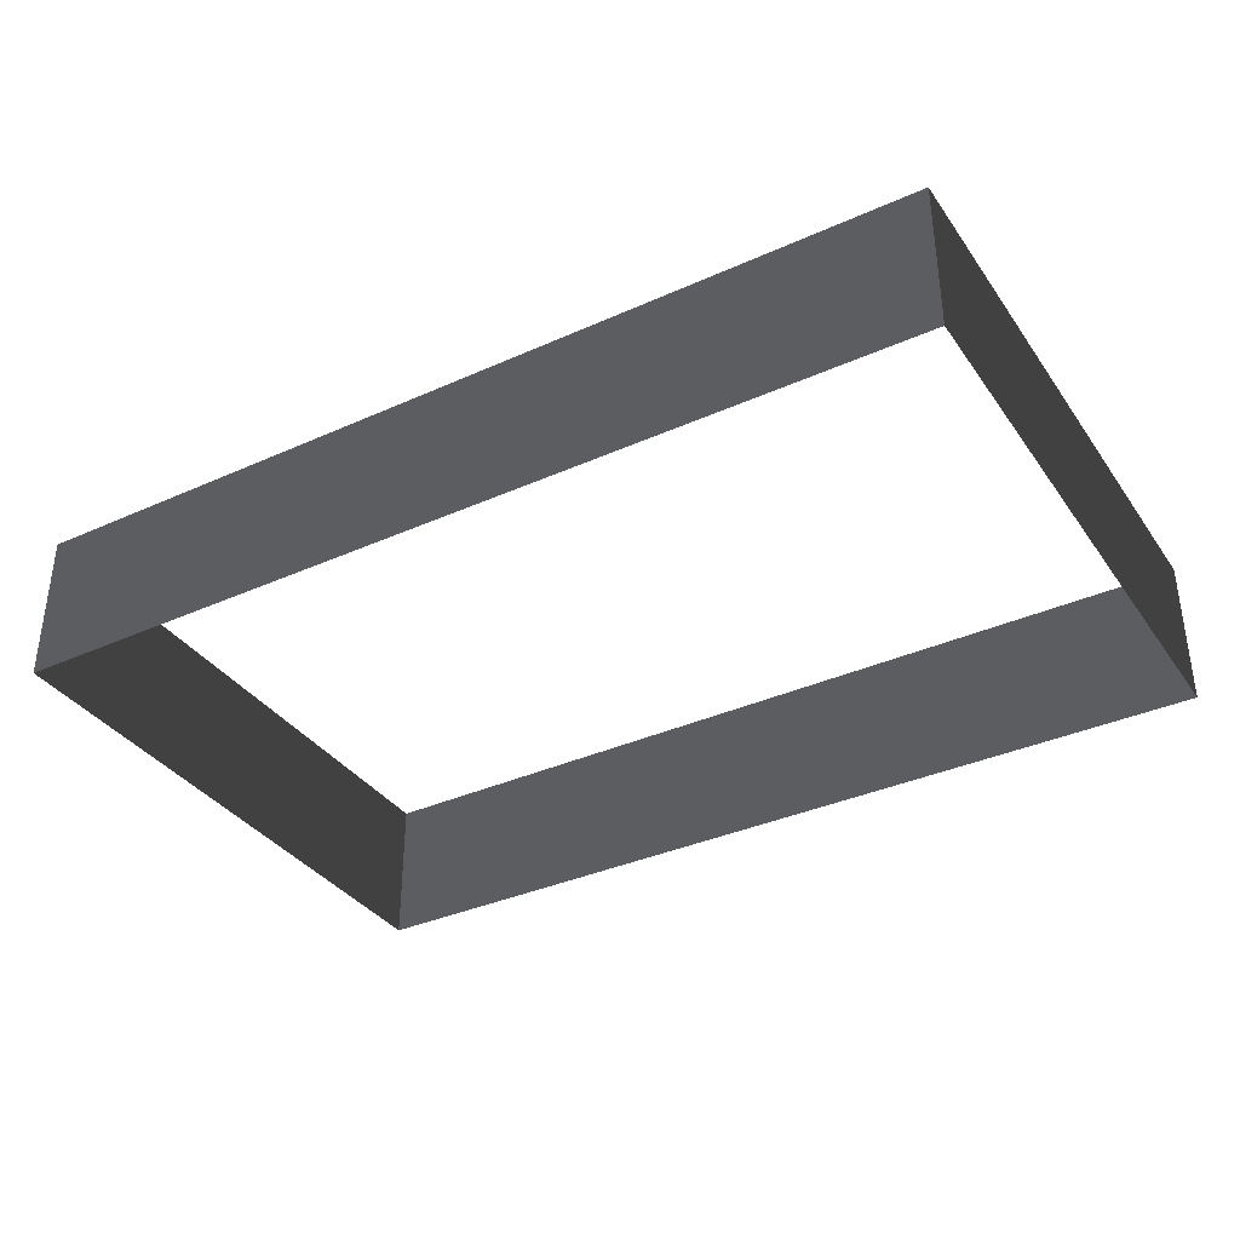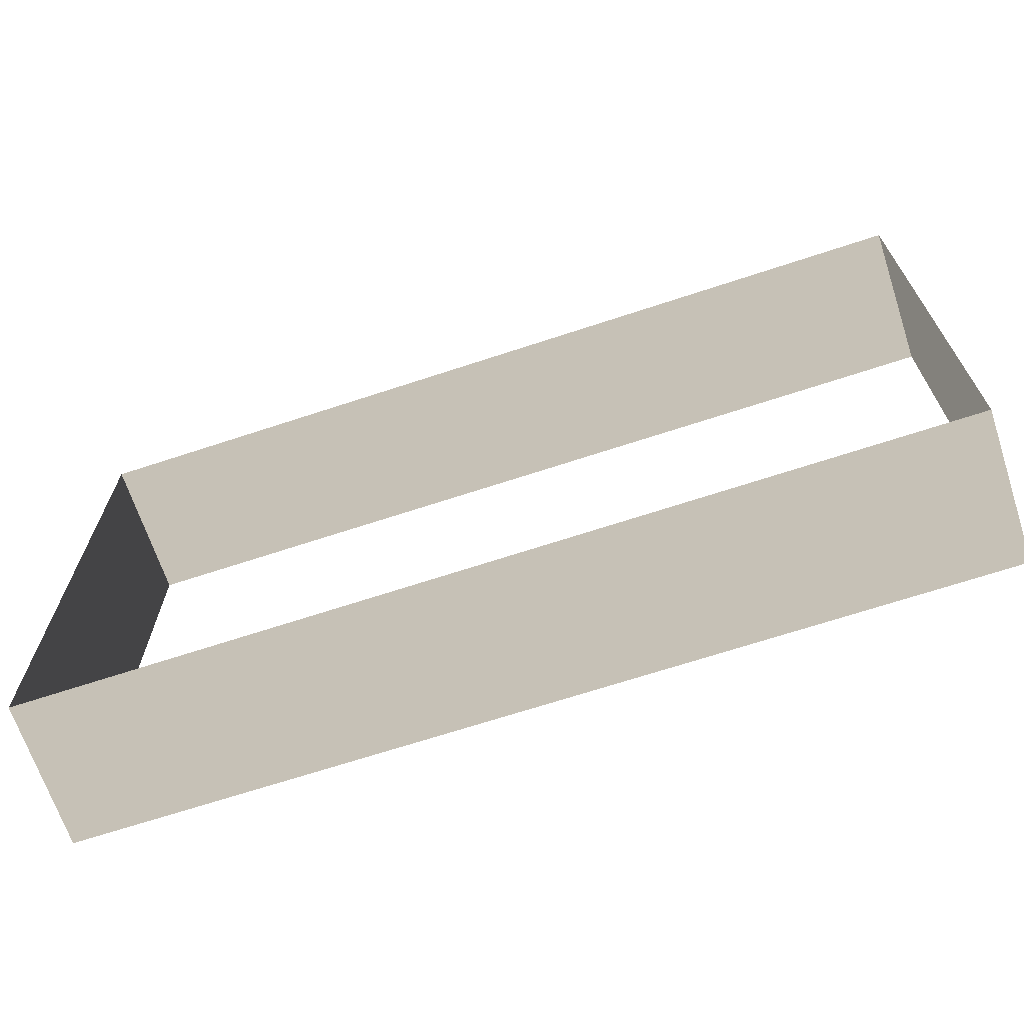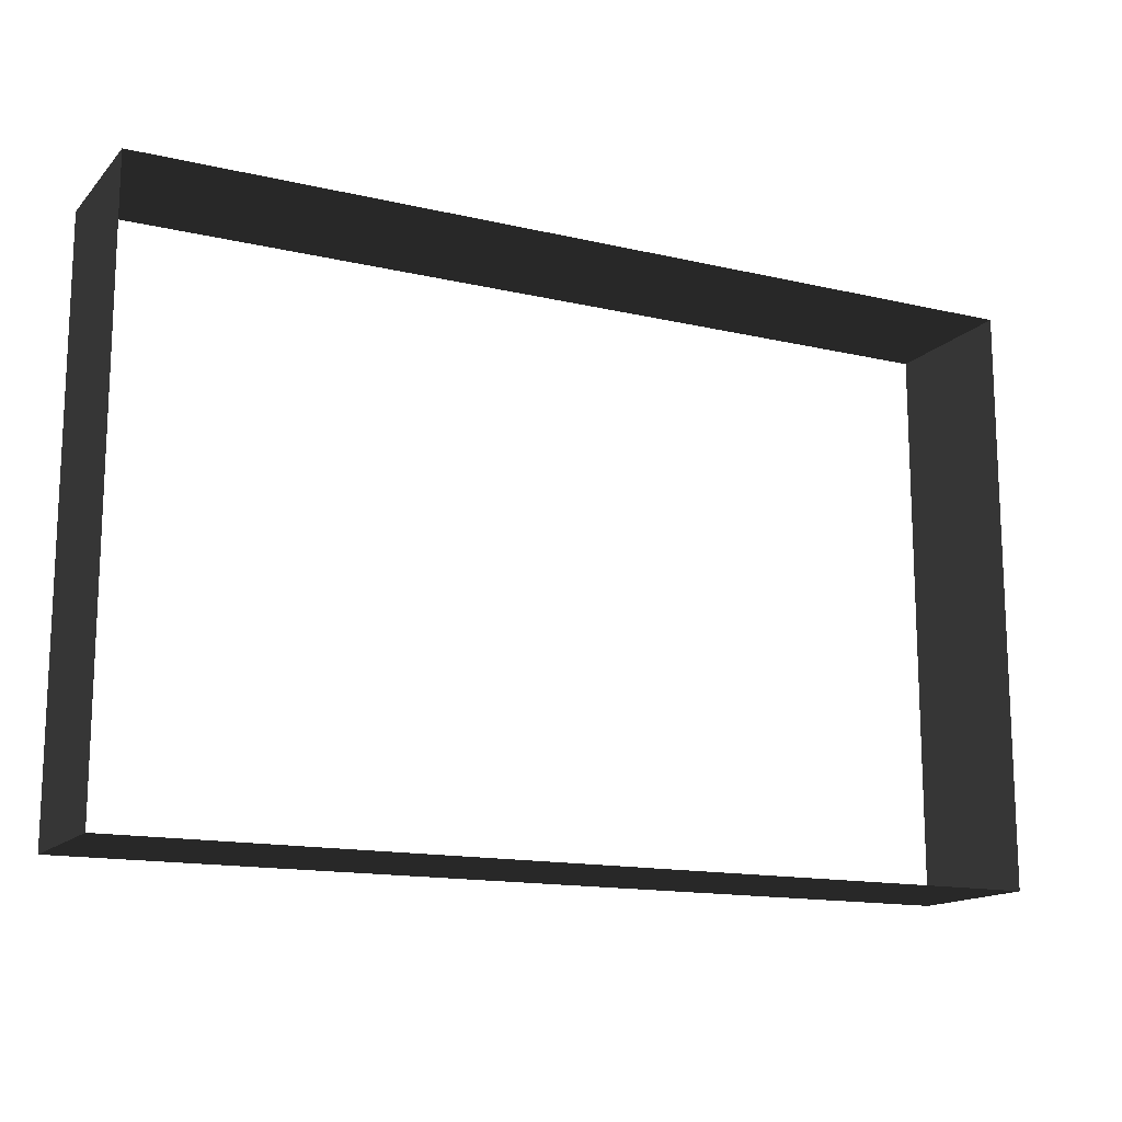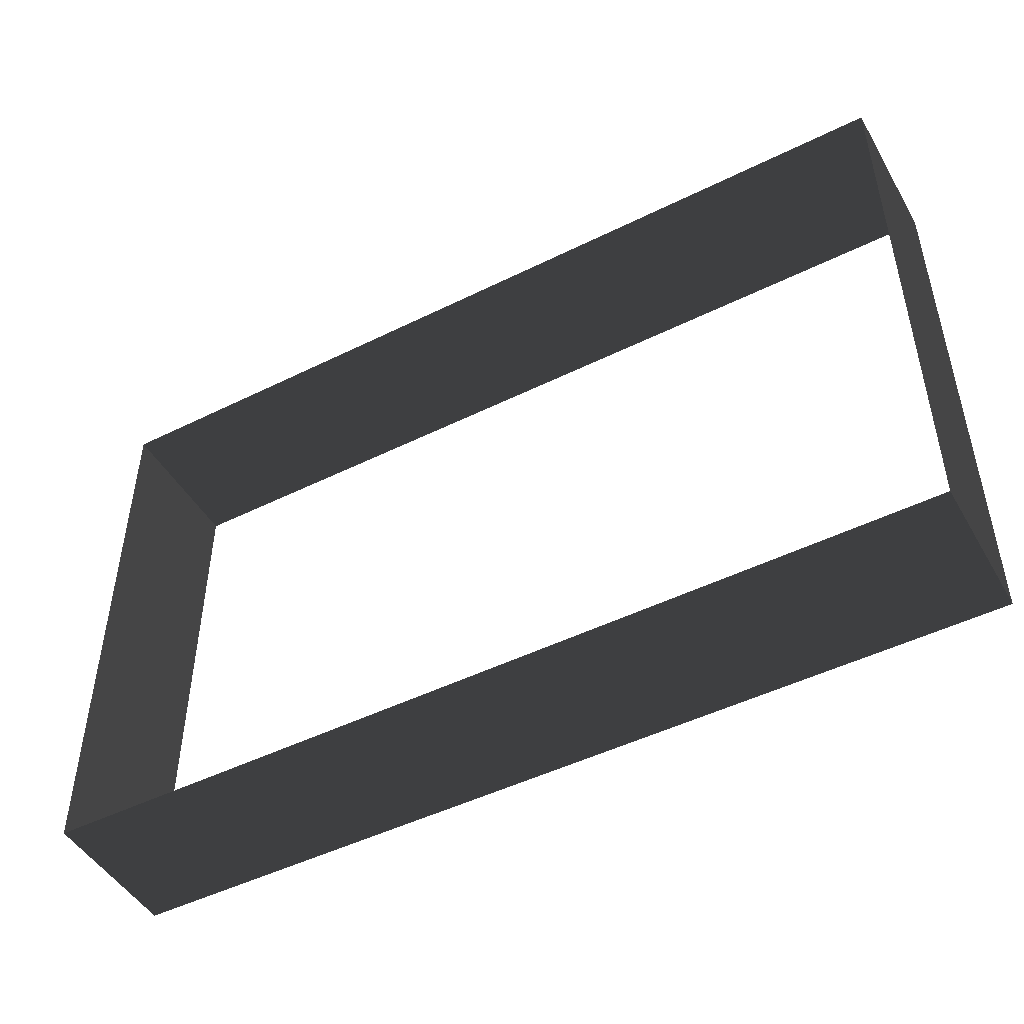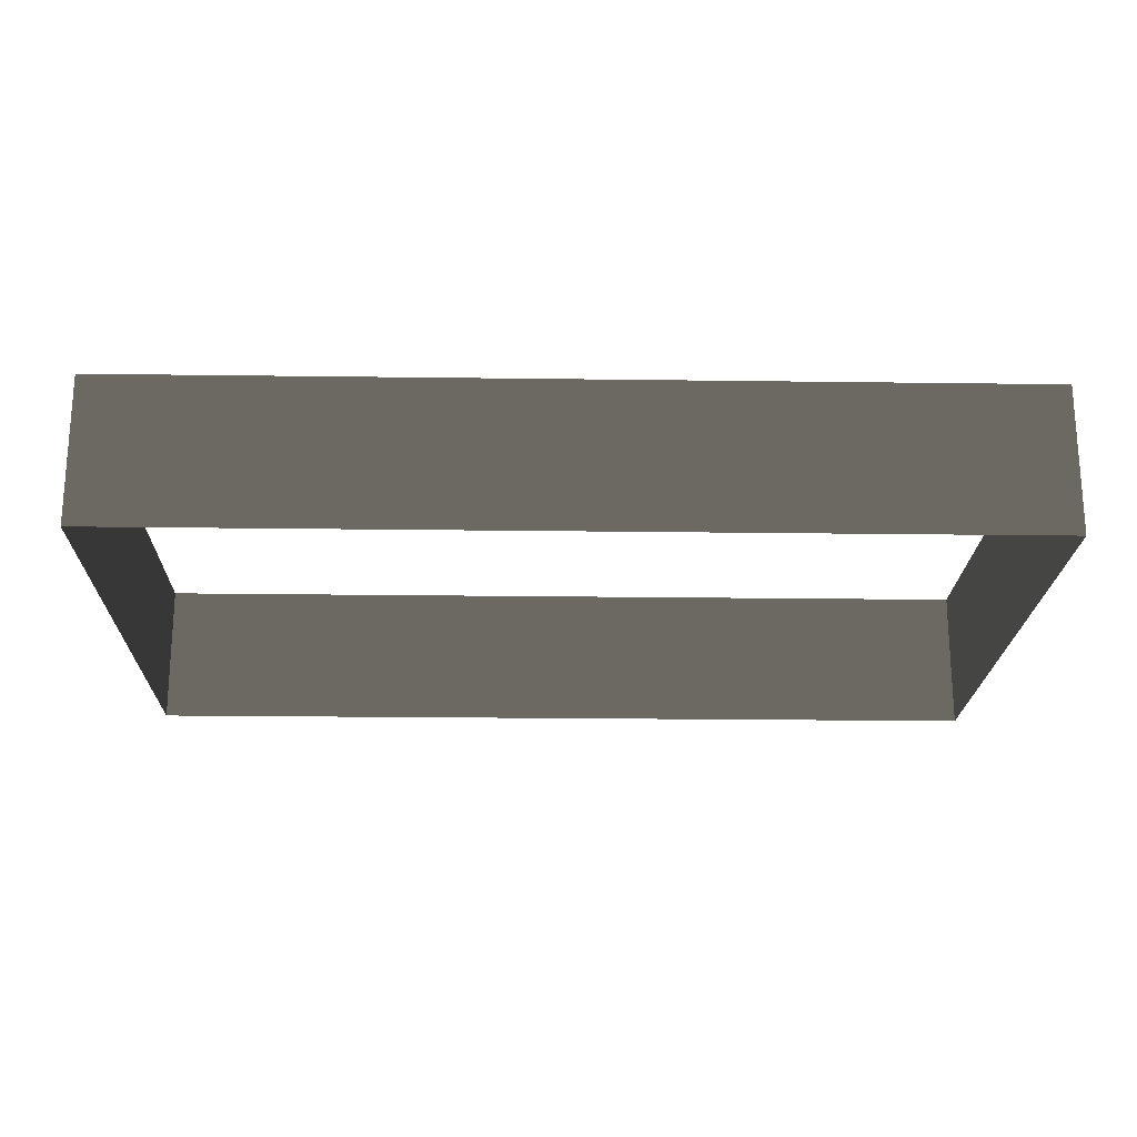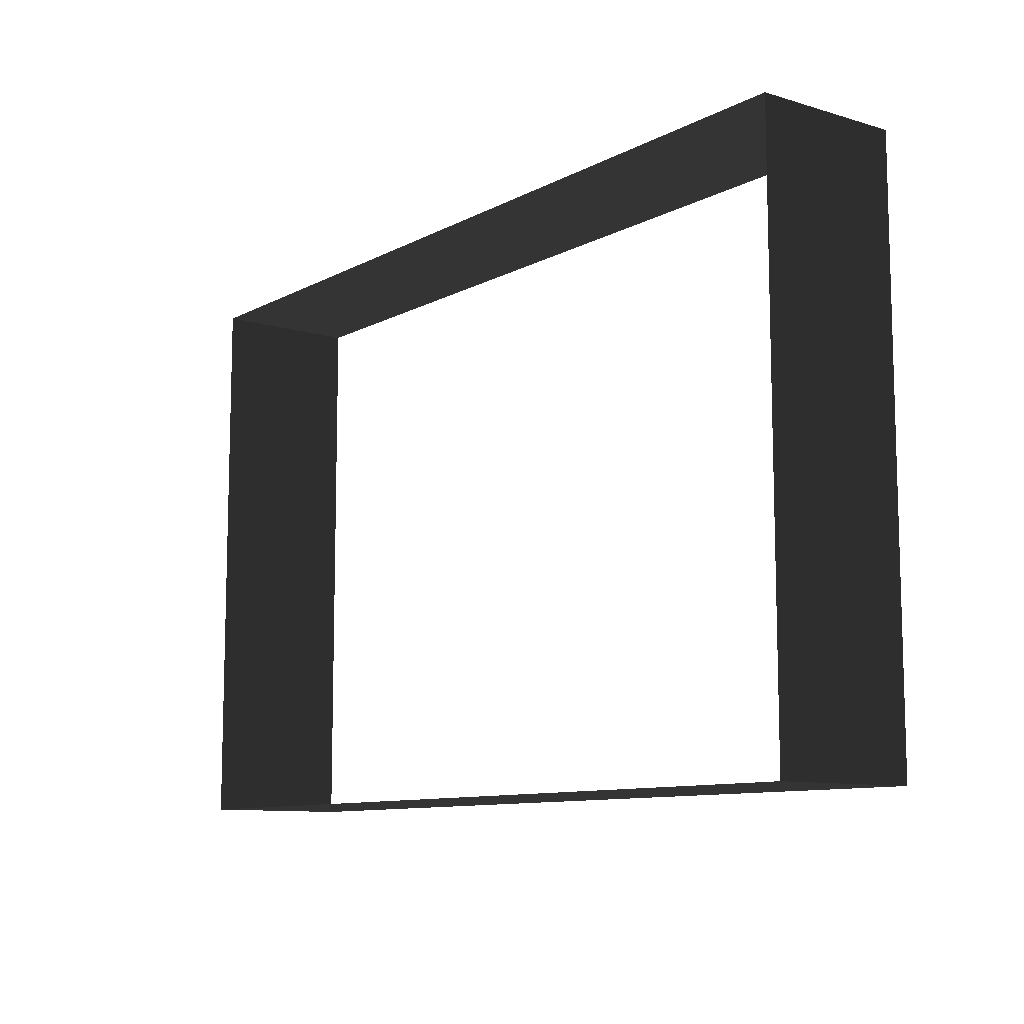
<metadata>
{"format":"obj","ext":"obj","renderer":"f3d","projection":"perspective","resolution":1024,"background":"white","views":[{"elev":-35.8,"azim":30.5,"up":"+Z"},{"elev":-67.7,"azim":-161.7,"up":"+Y"},{"elev":-14.7,"azim":-26.7,"up":"+Y"},{"elev":-47.9,"azim":29.1,"up":"+Y"},{"elev":-20.7,"azim":178.6,"up":"+Z"},{"elev":-10.0,"azim":52.8,"up":"+Y"}]}
</metadata>
<code>
v -6.289 -5.56 4.178
v -6.289 -5.56 3.482
v -6.289 -2.847 3.482
v -6.289 -2.847 4.178
v -2.053 -2.847 4.178
v -2.053 -2.847 3.482
v -2.053 -5.56 3.482
v -2.053 -5.56 4.178
v -2.053 -5.56 4.178
v -2.053 -5.56 3.482
v -6.289 -5.56 3.482
v -6.289 -5.56 4.178
v -6.289 -2.847 4.178
v -6.289 -2.847 3.482
v -2.053 -2.847 3.482
v -2.053 -2.847 4.178
g Building_small_t1.061_34338_400
f 1 3 2
f 1 4 3
f 5 7 6
f 5 8 7
f 9 11 10
f 9 12 11
f 13 15 14
f 13 16 15

</code>
